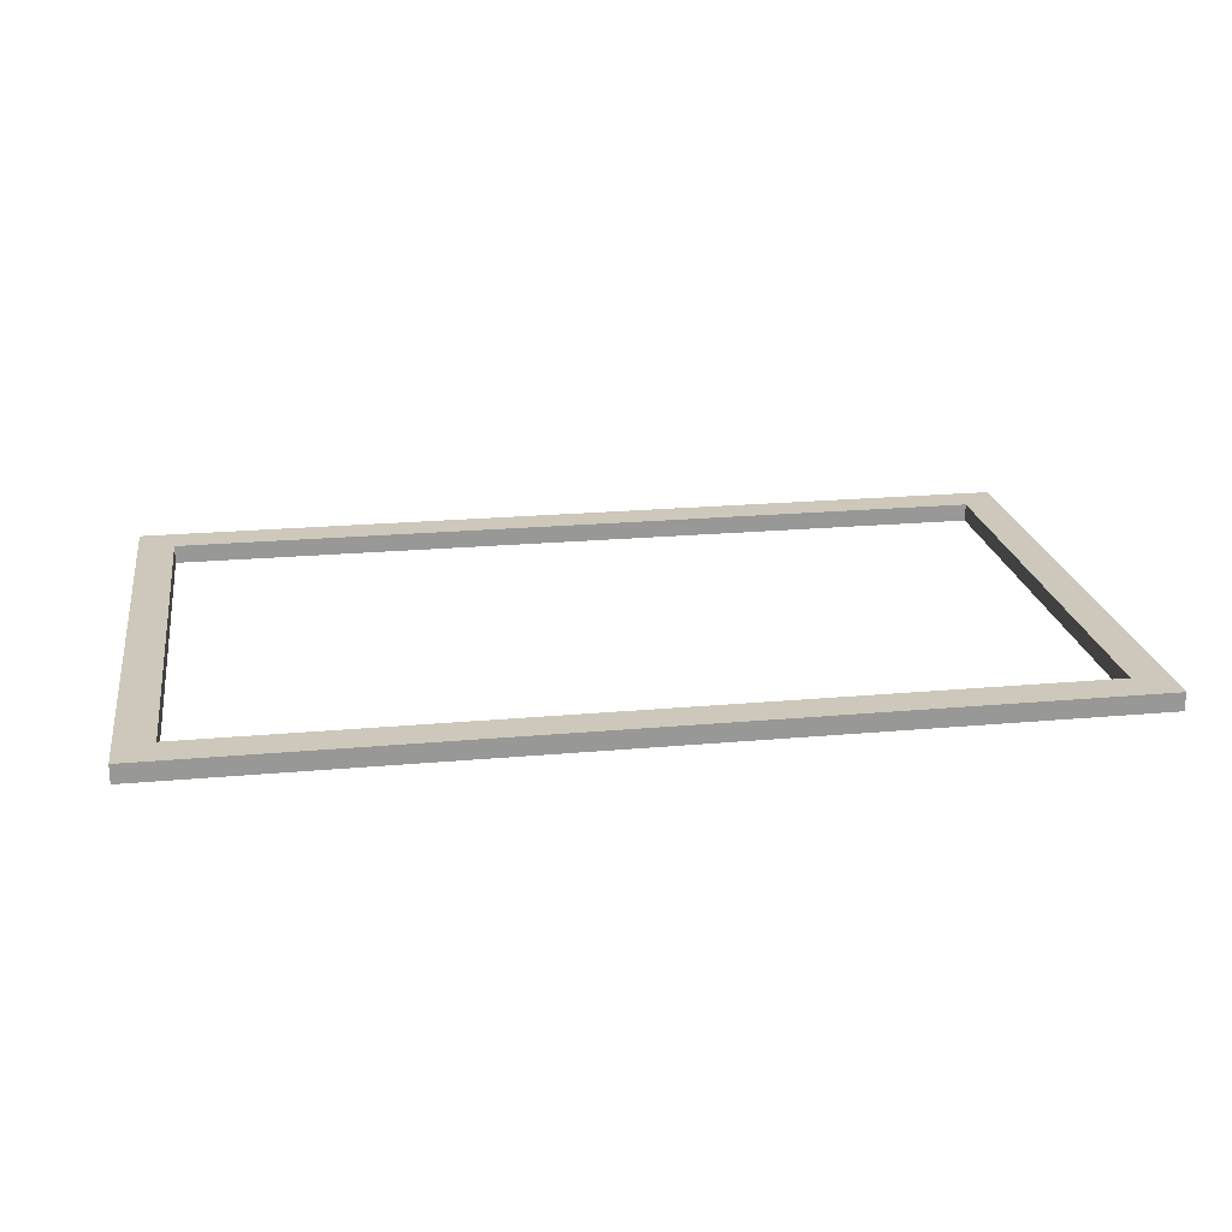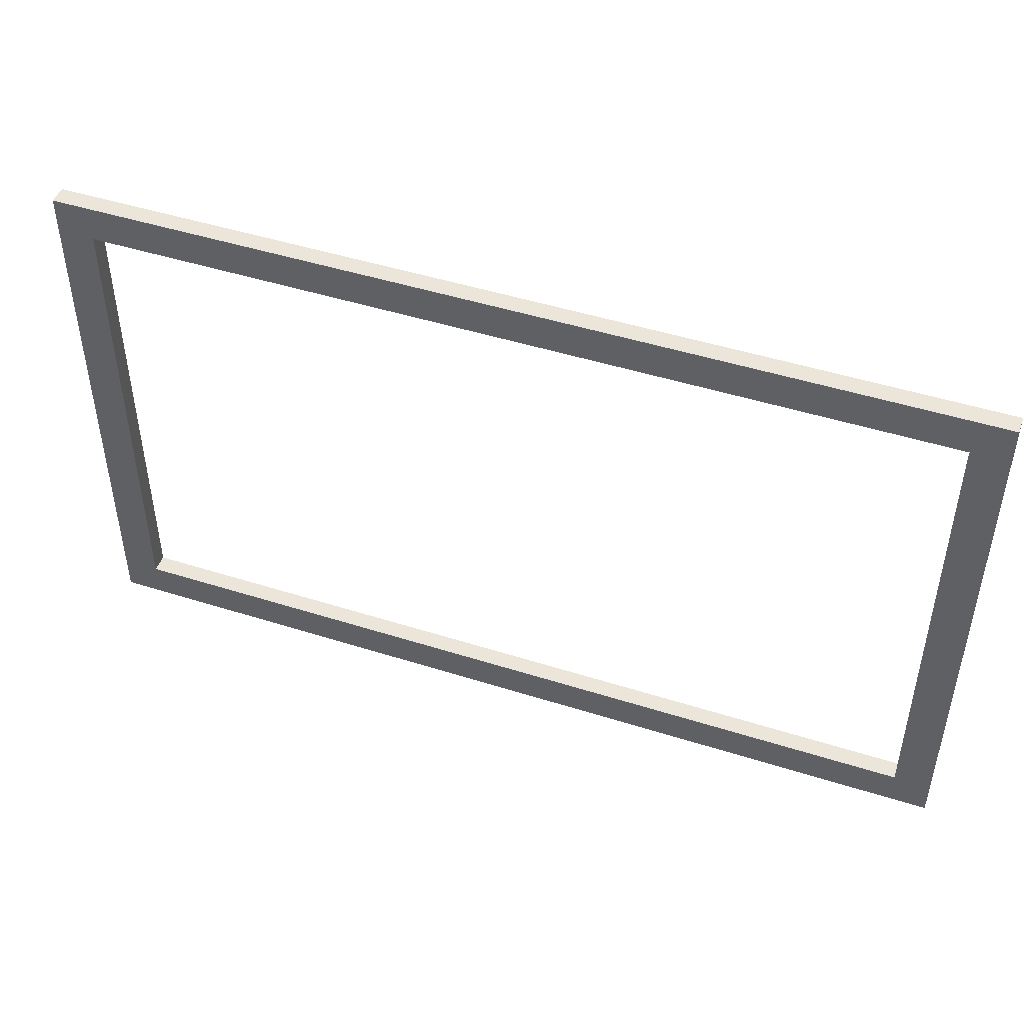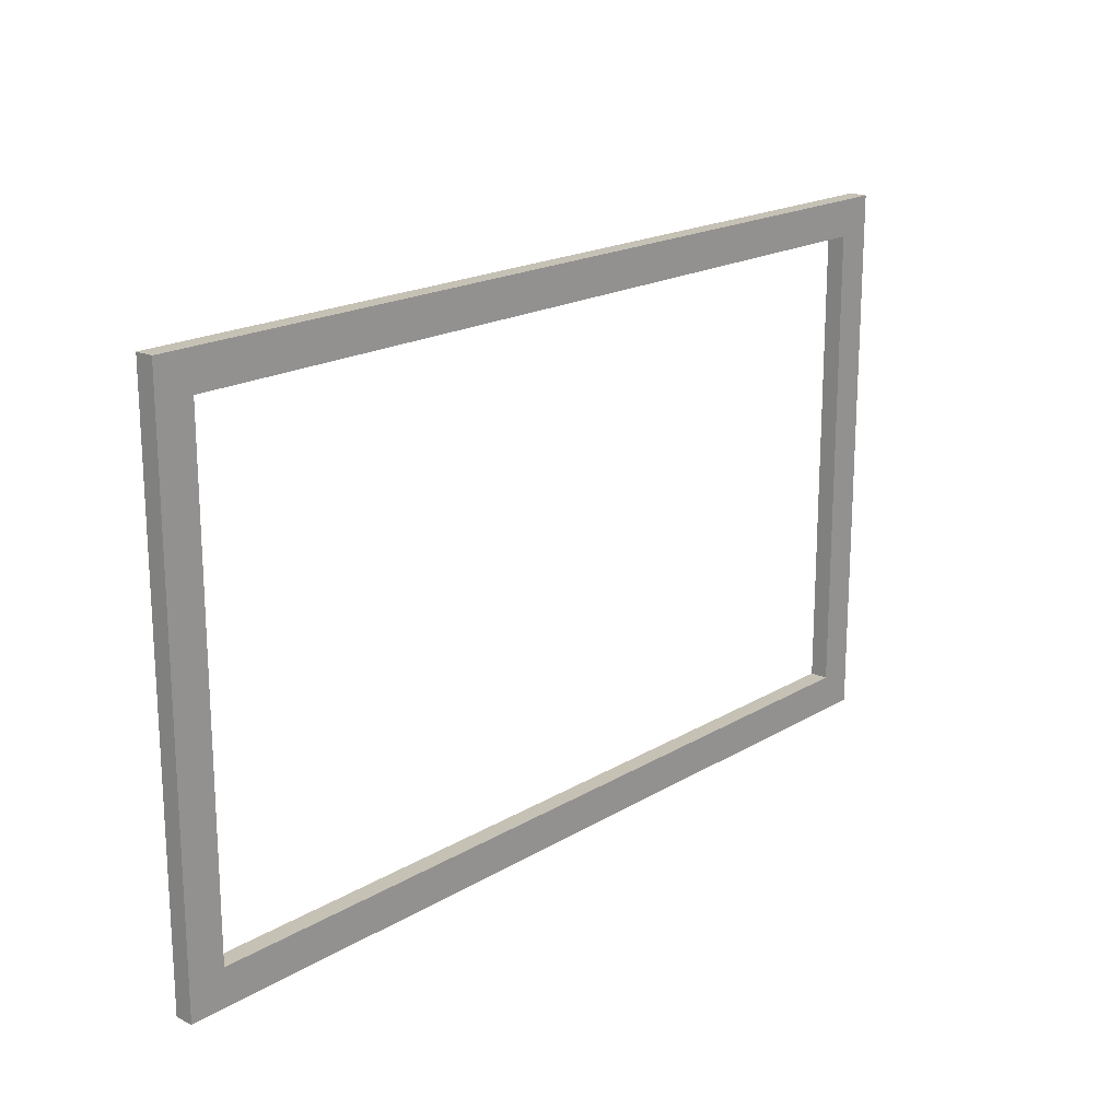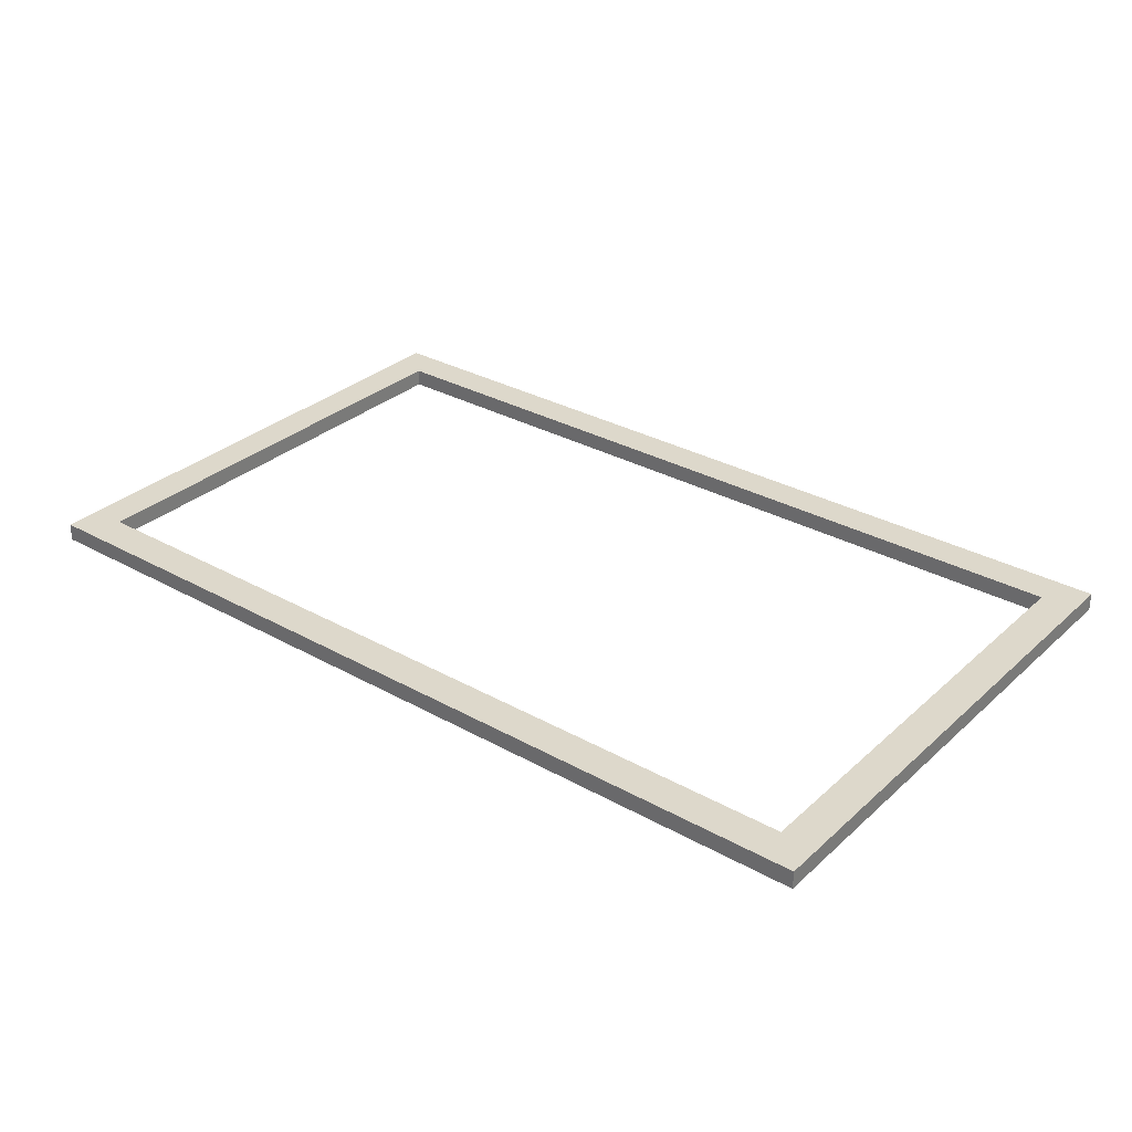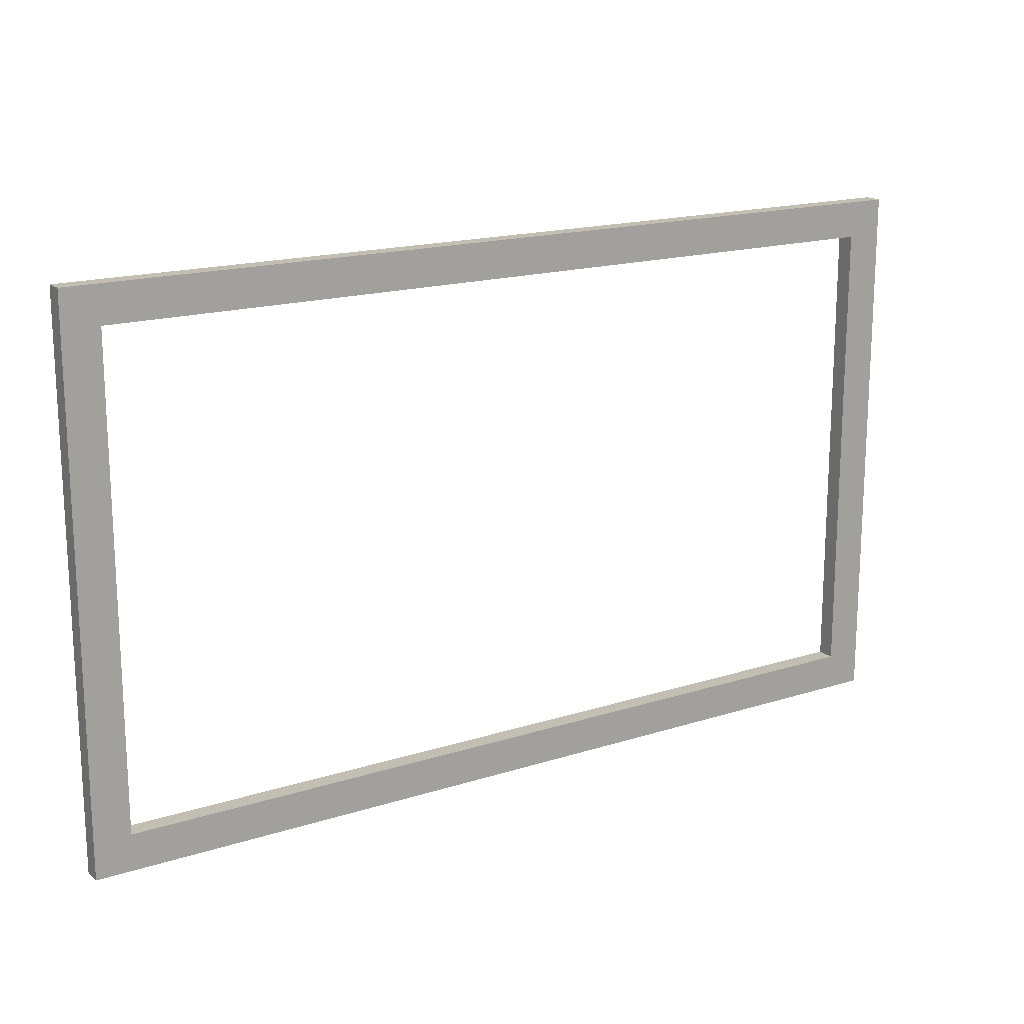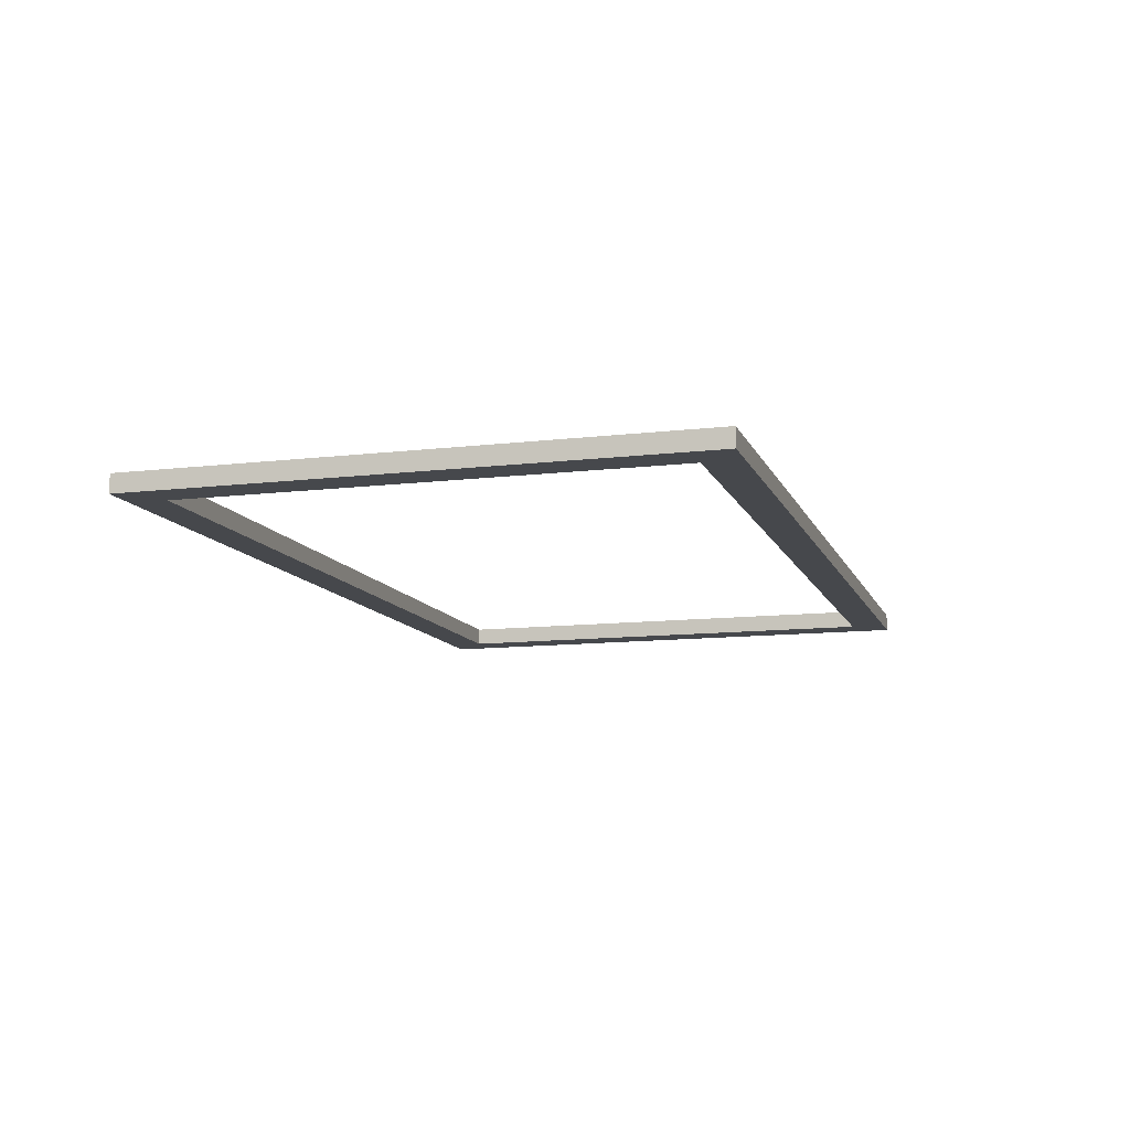
<metadata>
{"format":"obj","ext":"obj","renderer":"f3d","projection":"perspective","resolution":1024,"background":"white","views":[{"elev":21.9,"azim":171.0,"up":"+Z"},{"elev":47.1,"azim":-160.2,"up":"+Y"},{"elev":18.7,"azim":-48.7,"up":"+Y"},{"elev":31.2,"azim":38.5,"up":"+Z"},{"elev":17.1,"azim":-32.6,"up":"+Y"},{"elev":-11.2,"azim":106.4,"up":"+Z"}]}
</metadata>
<code>
v -0.25 0.02 0.005
v -0.25 0 0.005
v 0.25 0.02 0.005
v 0.25 0 0.005
v 0.25 0.02 -0.005
v 0.25 0 -0.005
v -0.25 0.02 -0.005
v -0.25 0 -0.005
v -0.25 0.3 0.005
v -0.25 0.28 0.005
v 0.25 0.3 0.005
v 0.25 0.28 0.005
v 0.25 0.3 -0.005
v 0.25 0.28 -0.005
v -0.25 0.3 -0.005
v -0.25 0.28 -0.005
v -0.25 0.28 0.005
v -0.25 0.02 0.005
v -0.23 0.28 0.005
v -0.23 0.02 0.005
v -0.23 0.28 -0.005
v -0.23 0.02 -0.005
v -0.25 0.28 -0.005
v -0.25 0.02 -0.005
v 0.23 0.28 0.005
v 0.23 0.02 0.005
v 0.25 0.28 0.005
v 0.25 0.02 0.005
v 0.25 0.28 -0.005
v 0.25 0.02 -0.005
v 0.23 0.28 -0.005
v 0.23 0.02 -0.005
f 2 4 3 1
f 4 6 5 3
f 6 8 7 5
f 8 2 1 7
f 1 3 5 7
f 8 6 4 2
f 10 12 11 9
f 12 14 13 11
f 14 16 15 13
f 16 10 9 15
f 9 11 13 15
f 16 14 12 10
f 18 20 19 17
f 20 22 21 19
f 22 24 23 21
f 24 18 17 23
f 17 19 21 23
f 24 22 20 18
f 26 28 27 25
f 28 30 29 27
f 30 32 31 29
f 32 26 25 31
f 25 27 29 31
f 32 30 28 26

</code>
